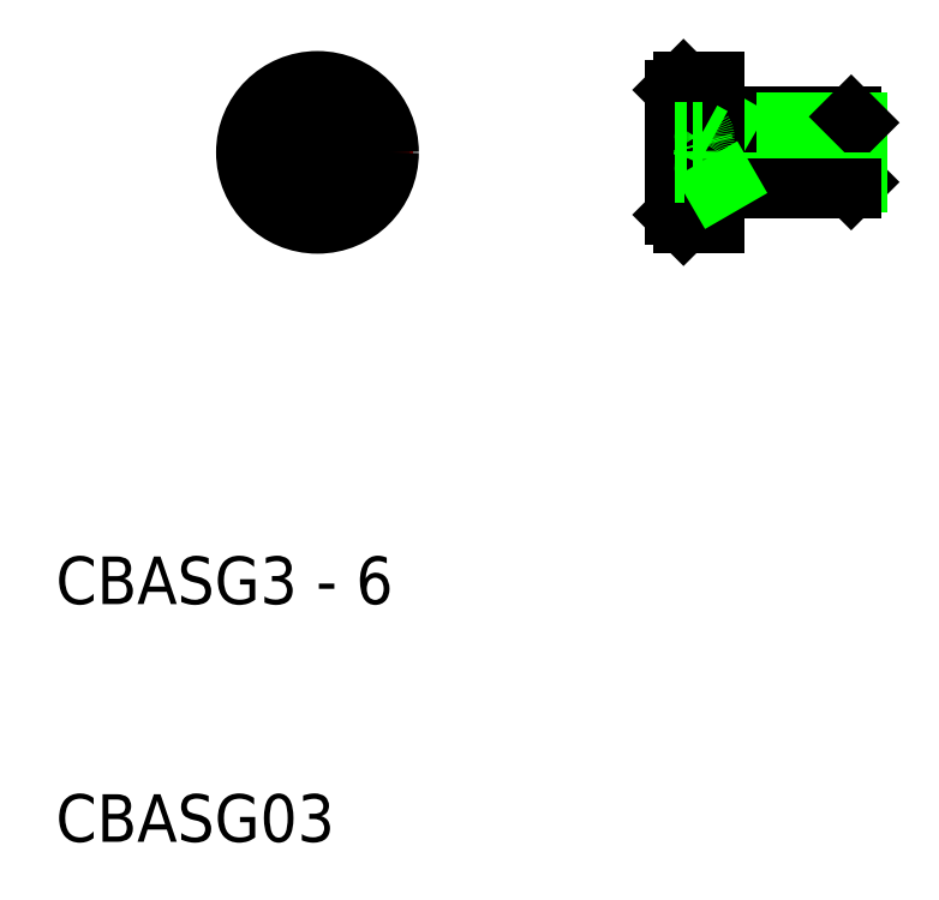
<metadata>
{"format":"dxf","ext":"dxf","renderer":"ezdxf+matplotlib","layout":"modelspace","background":"white","min_lineweight":24,"dpi":150}
</metadata>
<code>
0
SECTION
2
ENTITIES
0
TEXT
8
0
10
10
20
20
30
0
40
2
1
CBASG3 - 6
0
TEXT
8
0
10
10
20
10
30
0
40
2
1
CBASG03
0
LINE
8
CENTER
10
44.69
20
39
30
0
11
35.01
21
39
31
0
0
LINE
8
CENTER
10
21
20
43
30
0
11
21
21
35
31
0
0
LINE
8
CENTER
10
25
20
39
30
0
11
17
21
39
31
0
0
LINE
8
0
10
21.75
20
39.43
30
0
11
21
21
39.87
31
0
0
LINE
8
0
10
21.75
20
38.57
30
0
11
21
21
38.13
31
0
0
CIRCLE
8
0
10
21
20
39
30
0
40
0.6
0
CIRCLE
8
0
10
21
20
39
30
0
40
3
0
LINE
8
0
10
20.25
20
39.43
30
0
11
20.25
21
38.57
31
0
0
LINE
8
0
10
20.25
20
38.57
30
0
11
21
21
38.13
31
0
0
LINE
8
0
10
20.25
20
39.43
30
0
11
21
21
39.87
31
0
0
LINE
8
0
10
21.75
20
39.43
30
0
11
21.75
21
38.57
31
0
0
LINE
8
0
10
36.39
20
42
30
0
11
37.69
21
42
31
0
0
LINE
8
0
10
36.39
20
36
30
0
11
37.69
21
36
31
0
0
LINE
8
0
10
37.2
20
38.13
30
0
11
37.69
21
38.4
31
0
0
LINE
8
0
10
36.01
20
41.62
30
0
11
36.01
21
36.38
31
0
0
LINE
8
0
10
36.39
20
42
30
0
11
36.39
21
36
31
0
0
LINE
8
0
10
36.01
20
36.38
30
0
11
36.39
21
36
31
0
0
LINE
8
0
10
36.01
20
38.13
30
0
11
37.2
21
38.13
31
0
0
LINE
8
0
10
36.01
20
38.57
30
0
11
37.2
21
38.57
31
0
0
ARC
8
0
10
36.88
20
38.35
30
0
40
0.3884
50
326.1
51
33.88
0
LINE
8
0
10
36.01
20
41.62
30
0
11
36.39
21
42
31
0
0
LINE
8
0
10
43.44
20
37.5
30
0
11
43.44
21
40.5
31
0
0
LINE
8
0
10
43.69
20
37.77
30
0
11
43.69
21
40.25
31
0
0
LINE
8
0
10
37.69
20
40.5
30
0
11
43.44
21
40.5
31
0
0
LINE
8
0
10
37.69
20
38.4
30
0
11
43.69
21
38.4
31
0
0
LINE
8
0
10
37.69
20
39.6
30
0
11
43.69
21
39.6
31
0
0
LINE
8
0
10
43.69
20
40.25
30
0
11
38.19
21
40.25
31
0
0
LINE
8
0
10
37.69
20
39.6
30
0
11
37.69
21
38.4
31
0
0
LINE
8
0
10
43.44
20
40.5
30
0
11
43.69
21
40.25
31
0
0
LINE
8
0
10
38.19
20
40.5
30
0
11
38.19
21
37.5
31
0
0
LINE
8
0
10
38.19
20
40.25
30
0
11
37.75
21
40.5
31
0
0
LINE
8
0
10
37.69
20
42
30
0
11
37.69
21
36
31
0
0
LINE
8
0
10
43.44
20
37.5
30
0
11
43.69
21
37.75
31
0
0
LINE
8
0
10
43.69
20
37.75
30
0
11
38.19
21
37.75
31
0
0
LINE
8
0
10
37.69
20
37.5
30
0
11
43.44
21
37.5
31
0
0
LINE
8
0
10
38.19
20
37.75
30
0
11
37.75
21
37.5
31
0
0
ARC
8
0
10
36.88
20
39.65
30
0
40
0.3884
50
326.1
51
33.88
0
LINE
8
0
10
36.01
20
39.43
30
0
11
37.2
21
39.43
31
0
0
LINE
8
0
10
36.01
20
39.87
30
0
11
37.2
21
39.87
31
0
0
LINE
8
0
10
37.2
20
39.87
30
0
11
37.69
21
39.6
31
0
0
ARC
8
0
10
35.81
20
39
30
0
40
1.454
50
342.7
51
17.32
0
CIRCLE
8
0
10
21
20
39
30
0
40
2.625
0
ENDSEC
0
EOF

</code>
